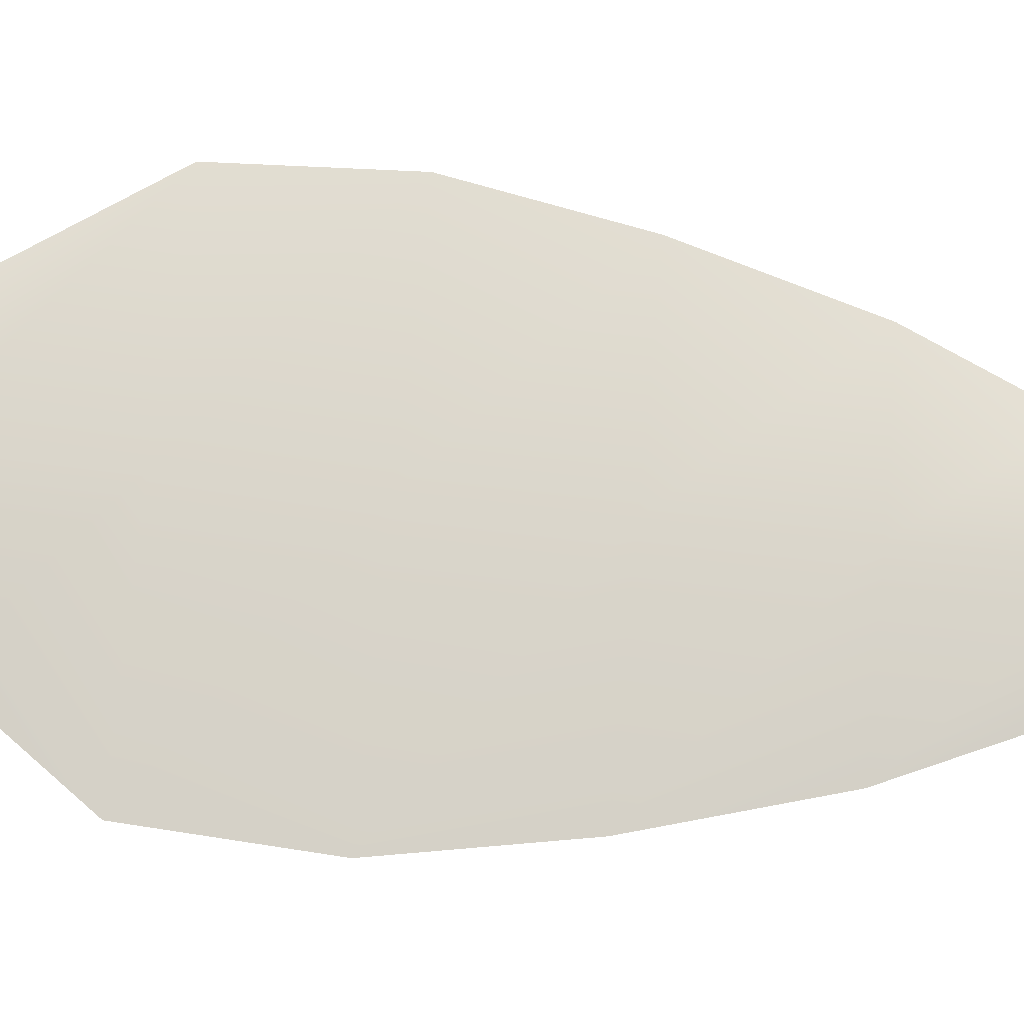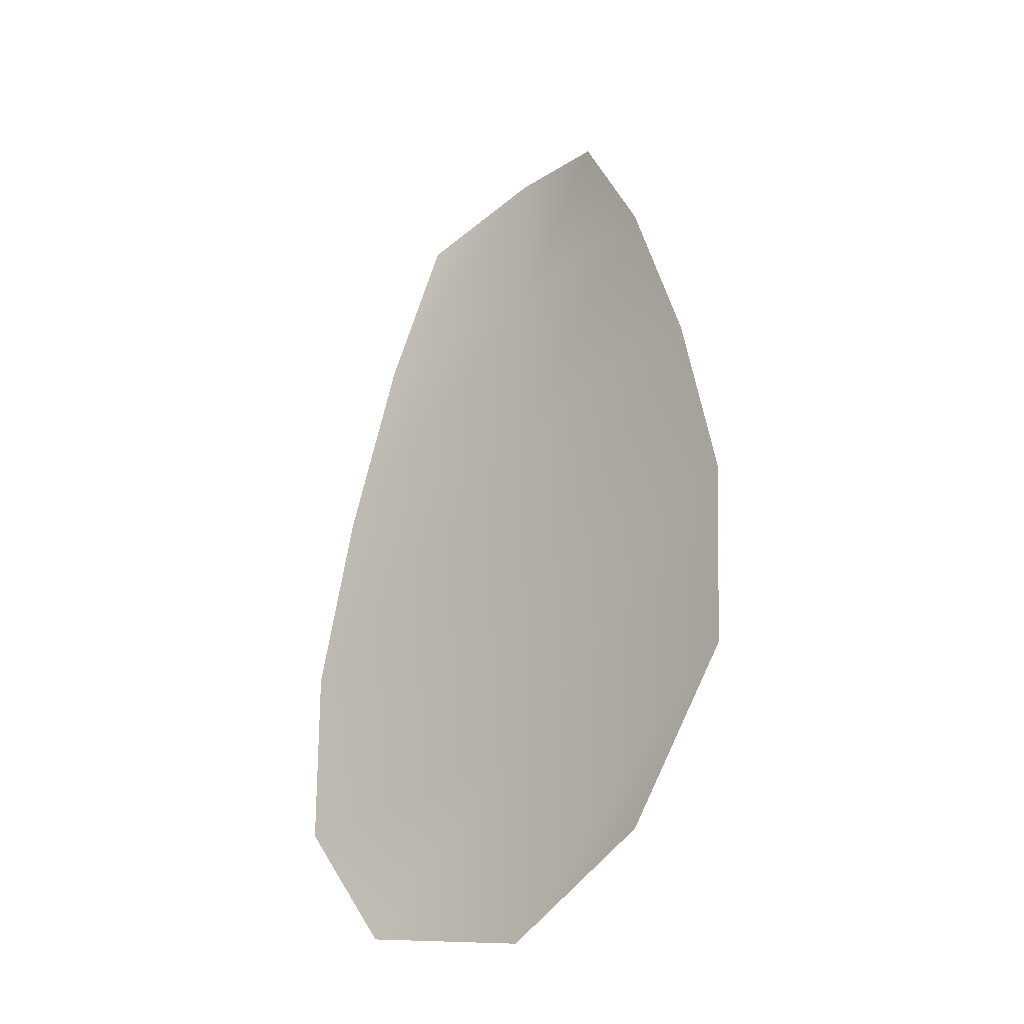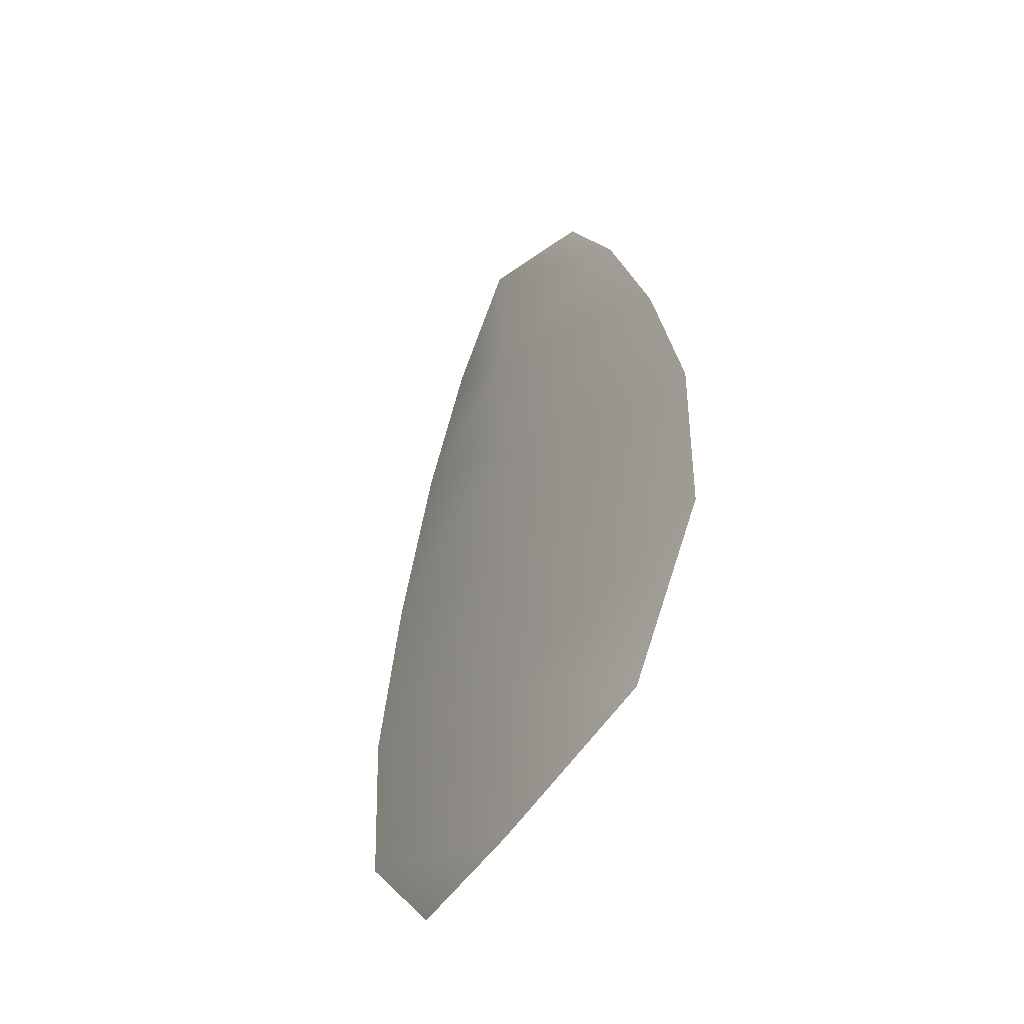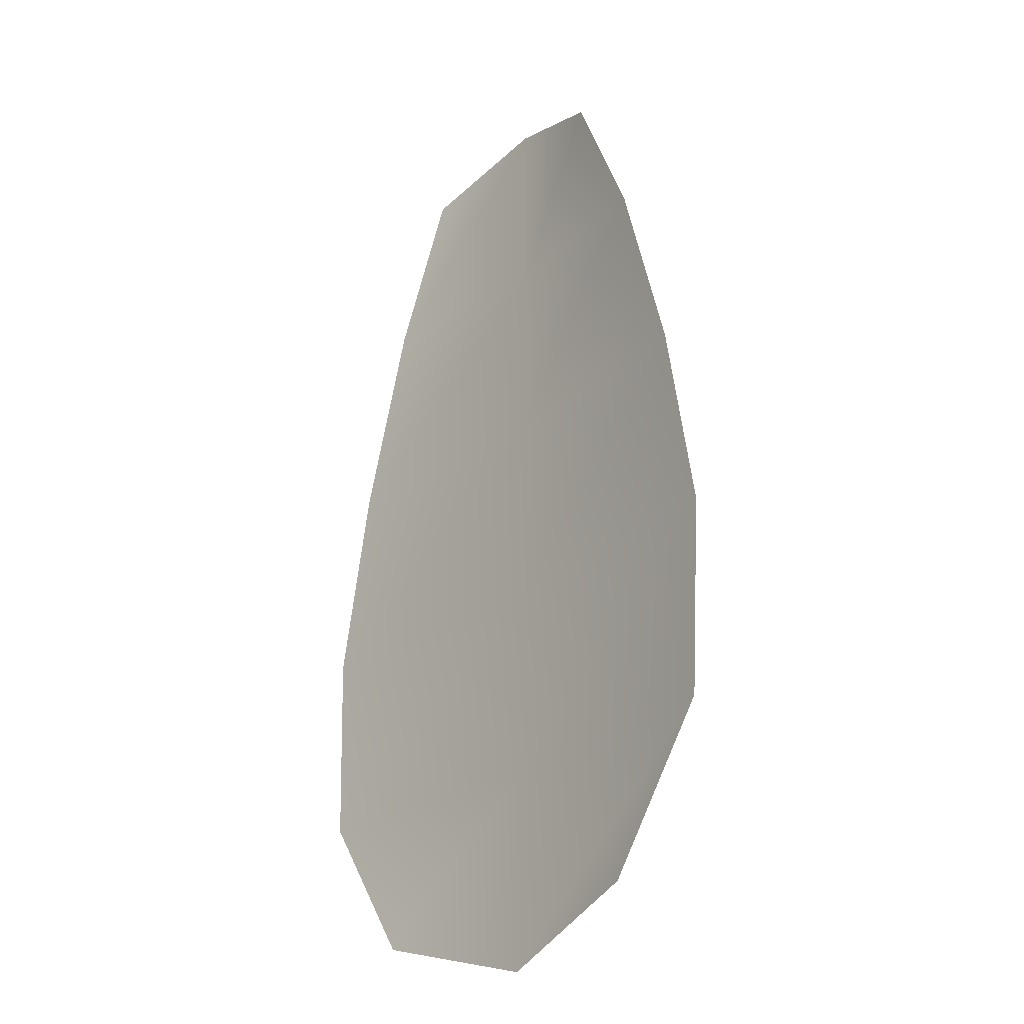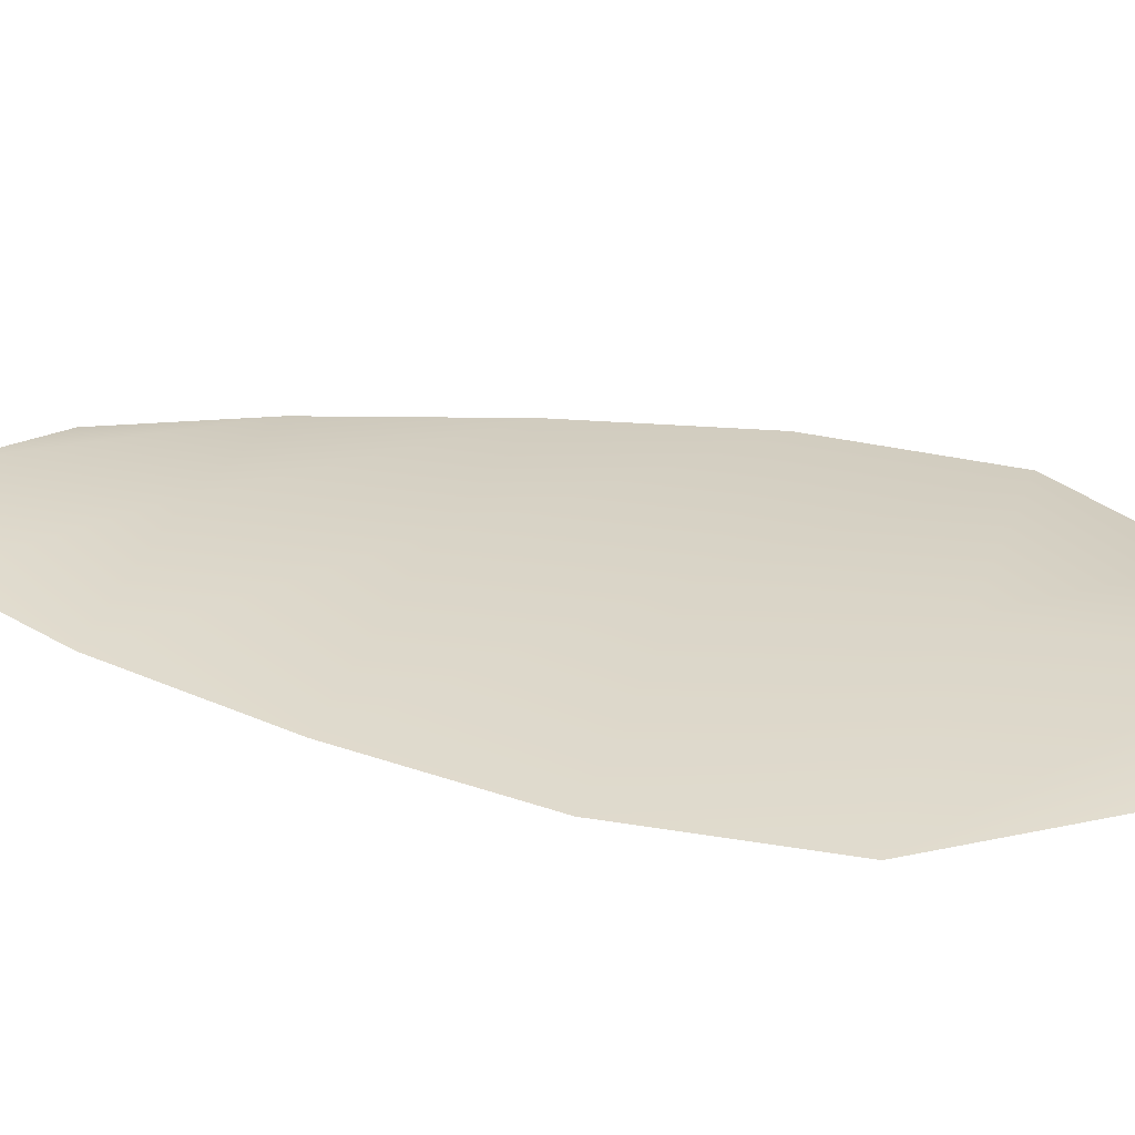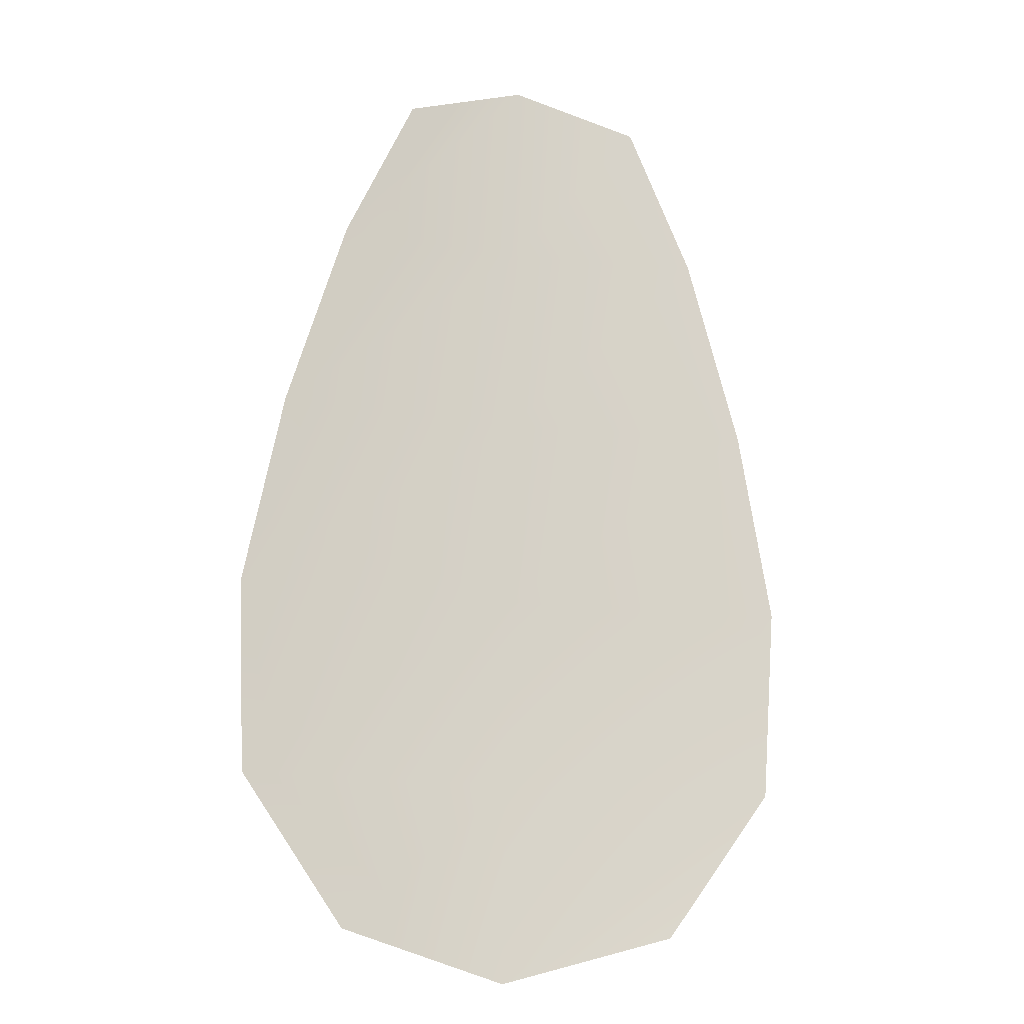
<metadata>
{"format":"obj","ext":"obj","renderer":"f3d","projection":"perspective","resolution":1024,"background":"white","views":[{"elev":73.8,"azim":96.7,"up":"+Z"},{"elev":-36.8,"azim":-135.4,"up":"+Y"},{"elev":-53.2,"azim":56.9,"up":"+Y"},{"elev":-26.8,"azim":-129.6,"up":"+Y"},{"elev":28.9,"azim":-71.6,"up":"+Z"},{"elev":-14.3,"azim":165.4,"up":"+Y"}]}
</metadata>
<code>
o feather_flight_tertiary_005
v 0.05038 0.09749 0.03656
v 0.04697 0.09743 0.03656
v 0.05121 0.08545 0.03656
v 0.04656 0.08537 0.03656
v 0.04867 0.09808 0.03688
v 0.0489 0.08474 0.03688
v 0.05134 0.09547 0.03656
v 0.05217 0.09283 0.03656
v 0.05271 0.09018 0.03656
v 0.05262 0.08752 0.03656
v 0.04508 0.08739 0.03656
v 0.0449 0.09004 0.03656
v 0.04535 0.09271 0.03656
v 0.04608 0.09538 0.03656
v 0.04871 0.09542 0.03688
v 0.04876 0.09277 0.03688
v 0.04881 0.09011 0.03688
v 0.04885 0.08745 0.03688
f 18 10 3 6
f 11 18 6 4
f 5 1 7 15
f 15 7 8 16
f 16 8 9 17
f 17 9 10 18
f 2 5 15 14
f 14 15 16 13
f 13 16 17 12
f 12 17 18 11

</code>
